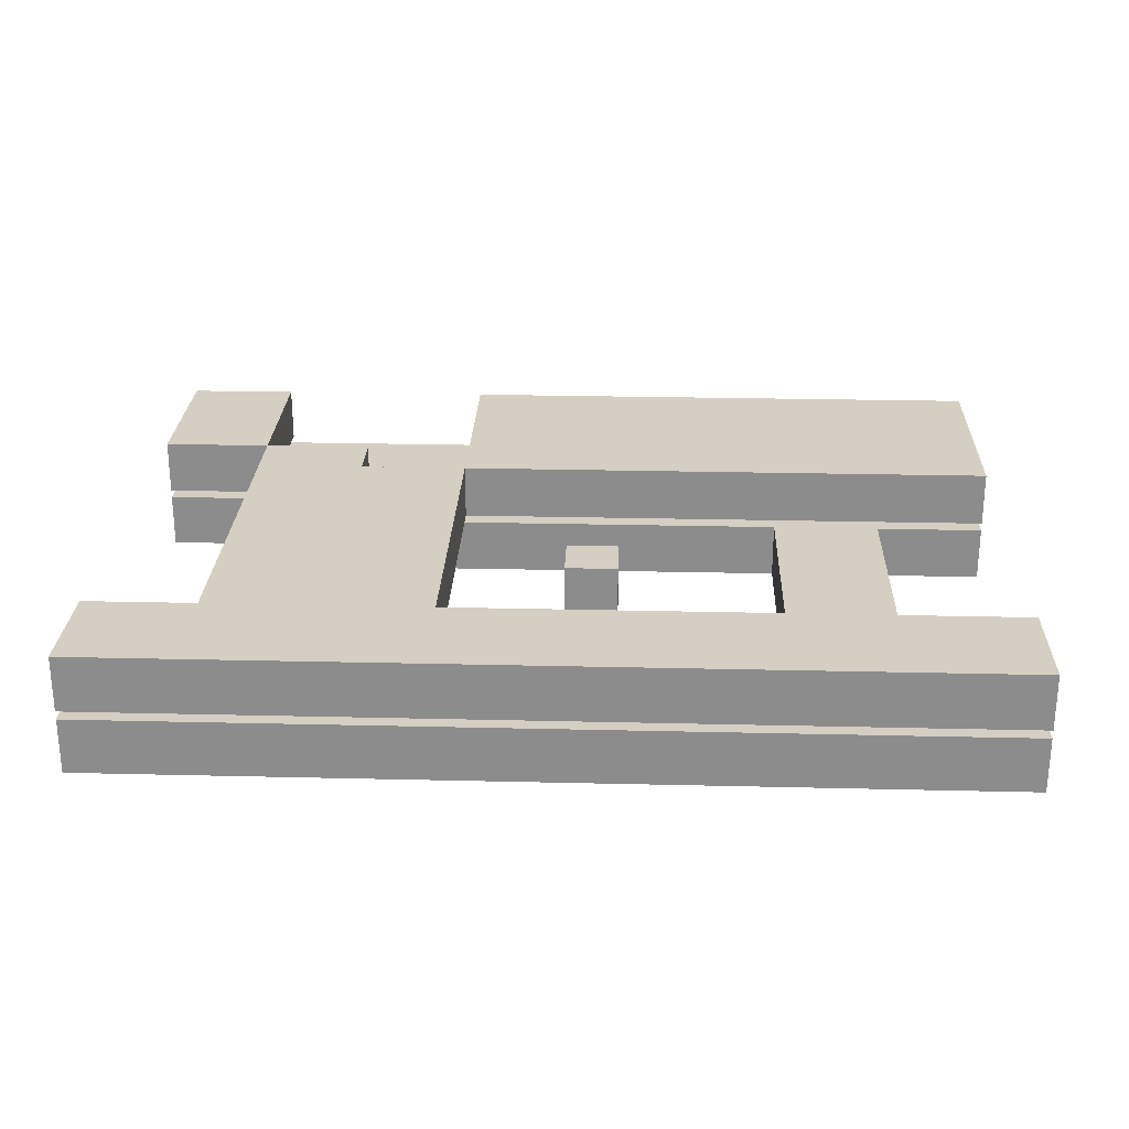
<metadata>
{"format":"obj","ext":"obj","renderer":"f3d","projection":"perspective","resolution":1024,"background":"white","views":[{"elev":25.4,"azim":-177.8,"up":"+Z"}]}
</metadata>
<code>
o Plane.001
v 7 -2.5 0.1063
v 7 -1.5 0.1063
v 8 -1.5 0.1063
v 8 -2.5 0.1063
v 6 -2.5 0.1063
v 6 -1.5 0.1063
v 1 -2.5 0.1062
v 1 -1.5 0.1063
v 2 -1.5 0.1063
v 2 -2.5 0.1062
v 0 -2.5 0.1062
v 0 -1.5 0.1062
v -1 -2.5 0.1062
v -1 -1.5 0.1062
v -2 -2.5 0.1062
v -2 -1.5 0.1062
v -3 -2.5 0.1062
v -3 -1.5 0.1062
v -4 -2.5 0.1062
v -4 -1.5 0.1062
v -5 -2.5 0.1062
v -5 -1.5 0.1062
v -6 -2.5 0.1062
v -6 -1.5 0.1062
v -7 -2.5 0.1062
v -7 -1.5 0.1062
v -8 -2.5 0.1062
v -8 -1.5 0.1062
v 7 -0.5 0.1063
v 8 -0.5 0.1063
v 6 -0.5 0.1063
v 1 -0.5 0.1063
v 2 -0.5 0.1063
v 0 -0.5 0.1062
v -1 -0.5 0.1062
v -2 -0.5 0.1062
v -3 -0.5 0.1062
v -4 -0.5 0.1062
v -5 -0.5 0.1062
v -6 -0.5 0.1062
v -7 -0.5 0.1062
v -8 -0.5 0.1062
v 7 0.5 0.1063
v 8 0.5 0.1063
v 6 0.5 0.1063
v 1 0.5 0.1062
v 2 0.5 0.1063
v 0 0.5 0.1062
v -1 0.5 0.1062
v -2 0.5 0.1062
v -3 0.5 0.1062
v -4 0.5 0.1062
v -5 0.5 0.1062
v -6 0.5 0.1062
v -7 0.5 0.1062
v -8 0.5 0.1062
v 5 0.5 0.1063
v 5 1.5 0.1063
v 6 1.5 0.1063
v 4 0.5 0.1063
v 4 1.5 0.1063
v 1 1.5 0.1062
v 2 1.5 0.1063
v 0 1.5 0.1062
v -1 1.5 0.1062
v -2 1.5 0.1062
v -3 1.5 0.1062
v -4 1.5 0.1062
v -5 1.5 0.1062
v -6 1.5 0.1062
v -7 1.5 0.1062
v -8 1.5 0.1062
v 5 2.5 0.1063
v 6 2.5 0.1063
v 4 2.5 0.1063
v 3 1.5 0.1063
v 3 2.5 0.1063
v 2 2.5 0.1063
v 5 3.5 0.1063
v 6 3.5 0.1063
v 4 3.5 0.1063
v 3 3.5 0.1063
v 2 3.5 0.1063
v 5 4.5 0.1063
v 6 4.5 0.1063
v 4 4.5 0.1063
v 3 4.5 0.1063
v 2 4.5 0.1063
v 5 5.5 0.1063
v 6 5.5 0.1063
v 4 5.5 0.1063
v 3 5.5 0.1063
v 2 5.5 0.1063
v 5 6.5 0.1063
v 6 6.5 0.1063
v 4 6.5 0.1063
v 3 6.5 0.1063
v 2 6.5 0.1063
v 5 7.5 0.1063
v 6 7.5 0.1063
v 4 7.5 0.1063
v 3 7.5 0.1063
v 2 7.5 0.1063
v 7 7.5 0.1063
v 7 8.5 0.1063
v 8 8.5 0.1063
v 8 7.5 0.1063
v 6 8.5 0.1063
v 5 8.5 0.1063
v 4 8.5 0.1063
v 3 8.5 0.1063
v 2 8.5 0.1063
v 1 7.5 0.1063
v 1 8.5 0.1063
v 0 7.5 0.1063
v 0 8.5 0.1062
v -1 7.5 0.1062
v -1 8.5 0.1062
v -2 7.5 0.1062
v -2 8.5 0.1062
v -3 7.5 0.1062
v -3 8.5 0.1062
v -4 7.5 0.1062
v -4 8.5 0.1062
v -5 7.5 0.1062
v -5 8.5 0.1062
v -6 7.5 0.1062
v -6 8.5 0.1062
v -7 7.5 0.1062
v -7 8.5 0.1062
v -8 7.5 0.1062
v -8 8.5 0.1062
v 7 9.5 0.1063
v 8 9.5 0.1063
v 6 9.5 0.1063
v 5 9.5 0.1063
v 4 9.5 0.1063
v 3 9.5 0.1063
v 2 9.5 0.1063
v 1 9.5 0.1063
v 0 9.5 0.1062
v -1 9.5 0.1062
v -2 9.5 0.1062
v -3 9.5 0.1062
v -4 9.5 0.1062
v -5 9.5 0.1062
v -6 9.5 0.1062
v -7 9.5 0.1062
v -8 9.5 0.1062
v 7 -2.5 1.106
v 8 -2.5 1.106
v 8 -1.5 1.106
v 7 -1.5 1.106
v 6 -2.5 1.106
v 6 -1.5 1.106
v 1 -2.5 1.106
v 2 -2.5 1.106
v 2 -1.5 1.106
v 1 -1.5 1.106
v 0 -2.5 1.106
v 0 -1.5 1.106
v -1 -2.5 1.106
v -1 -1.5 1.106
v -2 -2.5 1.106
v -2 -1.5 1.106
v -3 -2.5 1.106
v -3 -1.5 1.106
v -4 -2.5 1.106
v -4 -1.5 1.106
v -5 -2.5 1.106
v -5 -1.5 1.106
v -6 -2.5 1.106
v -6 -1.5 1.106
v -7 -2.5 1.106
v -7 -1.5 1.106
v -8 -2.5 1.106
v -8 -1.5 1.106
v 8 -0.5 1.106
v 7 -0.5 1.106
v 6 -0.5 1.106
v 2 -0.5 1.106
v 1 -0.5 1.106
v 0 -0.5 1.106
v -1 -0.5 1.106
v -2 -0.5 1.106
v -3 -0.5 1.106
v -4 -0.5 1.106
v -5 -0.5 1.106
v -6 -0.5 1.106
v -7 -0.5 1.106
v -8 -0.5 1.106
v 8 0.5 1.106
v 7 0.5 1.106
v 6 0.5 1.106
v 2 0.5 1.106
v 1 0.5 1.106
v 0 0.5 1.106
v -1 0.5 1.106
v -2 0.5 1.106
v -3 0.5 1.106
v -4 0.5 1.106
v -5 0.5 1.106
v -6 0.5 1.106
v -7 0.5 1.106
v -8 0.5 1.106
v 5 0.5 1.106
v 6 1.5 1.106
v 5 1.5 1.106
v 4 0.5 1.106
v 4 1.5 1.106
v 2 1.5 1.106
v 1 1.5 1.106
v 0 1.5 1.106
v -1 1.5 1.106
v -2 1.5 1.106
v -3 1.5 1.106
v -4 1.5 1.106
v -5 1.5 1.106
v -6 1.5 1.106
v -7 1.5 1.106
v -8 1.5 1.106
v 6 2.5 1.106
v 5 2.5 1.106
v 4 2.5 1.106
v 3 1.5 1.106
v 3 2.5 1.106
v 2 2.5 1.106
v 6 3.5 1.106
v 5 3.5 1.106
v 4 3.5 1.106
v 3 3.5 1.106
v 2 3.5 1.106
v 6 4.5 1.106
v 5 4.5 1.106
v 4 4.5 1.106
v 3 4.5 1.106
v 2 4.5 1.106
v 6 5.5 1.106
v 5 5.5 1.106
v 4 5.5 1.106
v 3 5.5 1.106
v 2 5.5 1.106
v 6 6.5 1.106
v 5 6.5 1.106
v 4 6.5 1.106
v 3 6.5 1.106
v 2 6.5 1.106
v 6 7.5 1.106
v 5 7.5 1.106
v 4 7.5 1.106
v 3 7.5 1.106
v 2 7.5 1.106
v 7 7.5 1.106
v 8 7.5 1.106
v 8 8.5 1.106
v 7 8.5 1.106
v 6 8.5 1.106
v 5 8.5 1.106
v 4 8.5 1.106
v 3 8.5 1.106
v 2 8.5 1.106
v 1 7.5 1.106
v 1 8.5 1.106
v 0 7.5 1.106
v 0 8.5 1.106
v -1 7.5 1.106
v -1 8.5 1.106
v -2 7.5 1.106
v -2 8.5 1.106
v -3 7.5 1.106
v -3 8.5 1.106
v -4 7.5 1.106
v -4 8.5 1.106
v -5 7.5 1.106
v -5 8.5 1.106
v -6 7.5 1.106
v -6 8.5 1.106
v -7 7.5 1.106
v -7 8.5 1.106
v -8 7.5 1.106
v -8 8.5 1.106
v 8 9.5 1.106
v 7 9.5 1.106
v 6 9.5 1.106
v 5 9.5 1.106
v 4 9.5 1.106
v 3 9.5 1.106
v 2 9.5 1.106
v 1 9.5 1.106
v 0 9.5 1.106
v -1 9.5 1.106
v -2 9.5 1.106
v -3 9.5 1.106
v -4 9.5 1.106
v -5 9.5 1.106
v -6 9.5 1.106
v -7 9.5 1.106
v -8 9.5 1.106
f 1 2 3 4
f 5 6 2 1
f 7 8 9 10
f 11 12 8 7
f 13 14 12 11
f 15 16 14 13
f 17 18 16 15
f 19 20 18 17
f 21 22 20 19
f 23 24 22 21
f 25 26 24 23
f 27 28 26 25
f 2 29 30 3
f 6 31 29 2
f 8 32 33 9
f 12 34 32 8
f 14 35 34 12
f 16 36 35 14
f 18 37 36 16
f 20 38 37 18
f 22 39 38 20
f 24 40 39 22
f 26 41 40 24
f 28 42 41 26
f 29 43 44 30
f 31 45 43 29
f 32 46 47 33
f 34 48 46 32
f 35 49 48 34
f 36 50 49 35
f 37 51 50 36
f 38 52 51 37
f 39 53 52 38
f 40 54 53 39
f 41 55 54 40
f 42 56 55 41
f 57 58 59 45
f 60 61 58 57
f 46 62 63 47
f 48 64 62 46
f 49 65 64 48
f 50 66 65 49
f 51 67 66 50
f 52 68 67 51
f 53 69 68 52
f 54 70 69 53
f 55 71 70 54
f 56 72 71 55
f 58 73 74 59
f 61 75 73 58
f 76 77 75 61
f 63 78 77 76
f 73 79 80 74
f 75 81 79 73
f 77 82 81 75
f 78 83 82 77
f 79 84 85 80
f 81 86 84 79
f 82 87 86 81
f 83 88 87 82
f 84 89 90 85
f 86 91 89 84
f 87 92 91 86
f 88 93 92 87
f 89 94 95 90
f 91 96 94 89
f 92 97 96 91
f 93 98 97 92
f 94 99 100 95
f 96 101 99 94
f 97 102 101 96
f 98 103 102 97
f 104 105 106 107
f 100 108 105 104
f 99 109 108 100
f 101 110 109 99
f 102 111 110 101
f 103 112 111 102
f 113 114 112 103
f 115 116 114 113
f 117 118 116 115
f 119 120 118 117
f 121 122 120 119
f 123 124 122 121
f 125 126 124 123
f 127 128 126 125
f 129 130 128 127
f 131 132 130 129
f 105 133 134 106
f 108 135 133 105
f 109 136 135 108
f 110 137 136 109
f 111 138 137 110
f 112 139 138 111
f 114 140 139 112
f 116 141 140 114
f 118 142 141 116
f 120 143 142 118
f 122 144 143 120
f 124 145 144 122
f 126 146 145 124
f 128 147 146 126
f 130 148 147 128
f 132 149 148 130
f 150 151 152 153
f 154 150 153 155
f 156 157 158 159
f 160 156 159 161
f 162 160 161 163
f 164 162 163 165
f 166 164 165 167
f 168 166 167 169
f 170 168 169 171
f 172 170 171 173
f 174 172 173 175
f 176 174 175 177
f 153 152 178 179
f 155 153 179 180
f 159 158 181 182
f 161 159 182 183
f 163 161 183 184
f 165 163 184 185
f 167 165 185 186
f 169 167 186 187
f 171 169 187 188
f 173 171 188 189
f 175 173 189 190
f 177 175 190 191
f 179 178 192 193
f 180 179 193 194
f 182 181 195 196
f 183 182 196 197
f 184 183 197 198
f 185 184 198 199
f 186 185 199 200
f 187 186 200 201
f 188 187 201 202
f 189 188 202 203
f 190 189 203 204
f 191 190 204 205
f 206 194 207 208
f 209 206 208 210
f 196 195 211 212
f 197 196 212 213
f 198 197 213 214
f 199 198 214 215
f 200 199 215 216
f 201 200 216 217
f 202 201 217 218
f 203 202 218 219
f 204 203 219 220
f 205 204 220 221
f 208 207 222 223
f 210 208 223 224
f 225 210 224 226
f 211 225 226 227
f 223 222 228 229
f 224 223 229 230
f 226 224 230 231
f 227 226 231 232
f 229 228 233 234
f 230 229 234 235
f 231 230 235 236
f 232 231 236 237
f 234 233 238 239
f 235 234 239 240
f 236 235 240 241
f 237 236 241 242
f 239 238 243 244
f 240 239 244 245
f 241 240 245 246
f 242 241 246 247
f 244 243 248 249
f 245 244 249 250
f 246 245 250 251
f 247 246 251 252
f 253 254 255 256
f 248 253 256 257
f 249 248 257 258
f 250 249 258 259
f 251 250 259 260
f 252 251 260 261
f 262 252 261 263
f 264 262 263 265
f 266 264 265 267
f 268 266 267 269
f 270 268 269 271
f 272 270 271 273
f 274 272 273 275
f 276 274 275 277
f 278 276 277 279
f 280 278 279 281
f 256 255 282 283
f 257 256 283 284
f 258 257 284 285
f 259 258 285 286
f 260 259 286 287
f 261 260 287 288
f 263 261 288 289
f 265 263 289 290
f 267 265 290 291
f 269 267 291 292
f 271 269 292 293
f 273 271 293 294
f 275 273 294 295
f 277 275 295 296
f 279 277 296 297
f 281 279 297 298
f 129 127 276 278
f 21 19 168 170
f 1 4 151 150
f 141 142 291 290
f 131 129 278 280
f 65 66 215 214
f 142 143 292 291
f 23 21 170 172
f 6 5 154 155
f 66 67 216 215
f 5 1 150 154
f 83 78 227 232
f 143 144 293 292
f 98 93 242 247
f 67 68 217 216
f 25 23 172 174
f 10 9 158 157
f 80 85 233 228
f 144 145 294 293
f 104 107 254 253
f 68 69 218 217
f 95 100 248 243
f 7 10 157 156
f 145 146 295 294
f 100 104 253 248
f 27 25 174 176
f 69 70 219 218
f 146 147 296 295
f 134 133 283 282
f 11 7 156 160
f 70 71 220 219
f 147 148 297 296
f 133 135 284 283
f 45 59 207 194
f 44 43 193 192
f 88 83 232 237
f 71 72 221 220
f 45 31 180 194
f 31 6 155 180
f 13 11 160 162
f 148 149 298 297
f 59 74 222 207
f 135 136 285 284
f 43 45 194 193
f 85 90 238 233
f 61 60 209 210
f 57 45 194 206
f 103 98 247 252
f 9 33 181 158
f 136 137 286 285
f 60 57 206 209
f 15 13 162 164
f 76 61 210 225
f 33 47 195 181
f 113 103 252 262
f 137 138 287 286
f 47 63 211 195
f 115 113 262 264
f 63 76 225 211
f 117 115 264 266
f 17 15 164 166
f 138 139 288 287
f 119 117 266 268
f 78 63 211 227
f 63 62 212 211
f 121 119 268 270
f 93 88 237 242
f 139 140 289 288
f 123 121 270 272
f 19 17 166 168
f 74 80 228 222
f 62 64 213 212
f 125 123 272 274
f 90 95 243 238
f 140 141 290 289
f 127 125 274 276
f 64 65 214 213
f 72 56 205 221
o Plane.001_Plane.000
v 7 -2.5 -1.04
v 7 -1.5 -1.04
v 8 -1.5 -1.04
v 8 -2.5 -1.04
v 6 -2.5 -1.04
v 6 -1.5 -1.04
v 5 -2.5 -1.04
v 5 -1.5 -1.04
v 4 -2.5 -1.04
v 4 -1.5 -1.04
v 3 -2.5 -1.04
v 3 -1.5 -1.04
v 2 -2.5 -1.04
v 2 -1.5 -1.04
v 1 -2.5 -1.04
v 1 -1.5 -1.04
v 0 -2.5 -1.04
v 0 -1.5 -1.04
v -1 -2.5 -1.04
v -1 -1.5 -1.04
v -2 -2.5 -1.04
v -2 -1.5 -1.04
v -3 -2.5 -1.04
v -3 -1.5 -1.04
v -4 -2.5 -1.04
v -4 -1.5 -1.04
v -5 -2.5 -1.04
v -5 -1.5 -1.04
v -6 -2.5 -1.04
v -6 -1.5 -1.04
v -7 -2.5 -1.04
v -7 -1.5 -1.04
v -8 -2.5 -1.04
v -8 -1.5 -1.04
v 7 -0.5 -1.04
v 8 -0.5 -1.04
v 6 -0.5 -1.04
v 5 -0.5 -1.04
v 4 -0.5 -1.04
v 3 -0.5 -1.04
v 2 -0.5 -1.04
v 1 -0.5 -1.04
v 0 -0.5 -1.04
v -1 -0.5 -1.04
v -2 -0.5 -1.04
v -3 -0.5 -1.04
v -4 -0.5 -1.04
v -5 -0.5 -1.04
v -6 -0.5 -1.04
v -7 -0.5 -1.04
v -8 -0.5 -1.04
v 7 0.5 -1.04
v 8 0.5 -1.04
v 6 0.5 -1.04
v 5 0.5 -1.04
v 4 0.5 -1.04
v 3 0.5 -1.04
v 2 0.5 -1.04
v 1 0.5 -1.04
v 0 0.5 -1.04
v -1 0.5 -1.04
v -2 0.5 -1.04
v -3 0.5 -1.04
v -4 0.5 -1.04
v -5 0.5 -1.04
v -6 0.5 -1.04
v -7 0.5 -1.04
v -8 0.5 -1.04
v 3 1.5 -1.04
v 4 1.5 -1.04
v 2 1.5 -1.04
v 1 1.5 -1.04
v 0 1.5 -1.04
v -1 1.5 -1.04
v -2 1.5 -1.04
v -3 1.5 -1.04
v -4 1.5 -1.04
v -5 1.5 -1.04
v -6 1.5 -1.04
v -7 1.5 -1.04
v -8 1.5 -1.04
v -5 2.5 -1.04
v -4 2.5 -1.04
v -6 2.5 -1.04
v -1 2.5 -1.04
v -1 3.5 -1.04
v 0 3.5 -1.04
v 0 2.5 -1.04
v -5 3.5 -1.04
v -4 3.5 -1.04
v -6 3.5 -1.04
v -5 4.5 -1.04
v -4 4.5 -1.04
v -6 4.5 -1.04
v -5 5.5 -1.04
v -4 5.5 -1.04
v -6 5.5 -1.04
v -5 6.5 -1.04
v -4 6.5 -1.04
v -6 6.5 -1.04
v -5 7.5 -1.04
v -4 7.5 -1.04
v -6 7.5 -1.04
v 7 7.5 -1.04
v 7 8.5 -1.04
v 8 8.5 -1.04
v 8 7.5 -1.04
v 6 7.5 -1.04
v 6 8.5 -1.04
v 5 7.5 -1.04
v 5 8.5 -1.04
v 4 7.5 -1.04
v 4 8.5 -1.04
v 3 7.5 -1.04
v 3 8.5 -1.04
v 2 7.5 -1.04
v 2 8.5 -1.04
v 1 7.5 -1.04
v 1 8.5 -1.04
v 0 7.5 -1.04
v 0 8.5 -1.04
v -1 7.5 -1.04
v -1 8.5 -1.04
v -2 7.5 -1.04
v -2 8.5 -1.04
v -3 7.5 -1.04
v -3 8.5 -1.04
v -4 8.5 -1.04
v -5 8.5 -1.04
v -6 8.5 -1.04
v -7 7.5 -1.04
v -7 8.5 -1.04
v -8 7.5 -1.04
v -8 8.5 -1.04
v 7 9.5 -1.04
v 8 9.5 -1.04
v 6 9.5 -1.04
v 5 9.5 -1.04
v 4 9.5 -1.04
v 3 9.5 -1.04
v 2 9.5 -1.04
v 1 9.5 -1.04
v 0 9.5 -1.04
v -1 9.5 -1.04
v -2 9.5 -1.04
v -3 9.5 -1.04
v -4 9.5 -1.04
v -5 9.5 -1.04
v -6 9.5 -1.04
v -7 9.5 -1.04
v -8 9.5 -1.04
v 7 -2.5 -0.04
v 8 -2.5 -0.04
v 8 -1.5 -0.04
v 7 -1.5 -0.04
v 6 -2.5 -0.04
v 6 -1.5 -0.04
v 5 -2.5 -0.04
v 5 -1.5 -0.04
v 4 -2.5 -0.04
v 4 -1.5 -0.04
v 3 -2.5 -0.04
v 3 -1.5 -0.04
v 2 -2.5 -0.04
v 2 -1.5 -0.04
v 1 -2.5 -0.04
v 1 -1.5 -0.04
v 0 -2.5 -0.04
v 0 -1.5 -0.04
v -1 -2.5 -0.04
v -1 -1.5 -0.04
v -2 -2.5 -0.04
v -2 -1.5 -0.04
v -3 -2.5 -0.04
v -3 -1.5 -0.04
v -4 -2.5 -0.04
v -4 -1.5 -0.04
v -5 -2.5 -0.04
v -5 -1.5 -0.04
v -6 -2.5 -0.04
v -6 -1.5 -0.04
v -7 -2.5 -0.04
v -7 -1.5 -0.04
v -8 -2.5 -0.04
v -8 -1.5 -0.04
v 8 -0.5 -0.04
v 7 -0.5 -0.04
v 6 -0.5 -0.04
v 5 -0.5 -0.04
v 4 -0.5 -0.04
v 3 -0.5 -0.04
v 2 -0.5 -0.04
v 1 -0.5 -0.04
v 0 -0.5 -0.04
v -1 -0.5 -0.04
v -2 -0.5 -0.04
v -3 -0.5 -0.04
v -4 -0.5 -0.04
v -5 -0.5 -0.04
v -6 -0.5 -0.04
v -7 -0.5 -0.04
v -8 -0.5 -0.04
v 8 0.5 -0.04
v 7 0.5 -0.04
v 6 0.5 -0.04
v 5 0.5 -0.04
v 4 0.5 -0.04
v 3 0.5 -0.04
v 2 0.5 -0.04
v 1 0.5 -0.04
v 0 0.5 -0.04
v -1 0.5 -0.04
v -2 0.5 -0.04
v -3 0.5 -0.04
v -4 0.5 -0.04
v -5 0.5 -0.04
v -6 0.5 -0.04
v -7 0.5 -0.04
v -8 0.5 -0.04
v 4 1.5 -0.04
v 3 1.5 -0.04
v 2 1.5 -0.04
v 1 1.5 -0.04
v 0 1.5 -0.04
v -1 1.5 -0.04
v -2 1.5 -0.04
v -3 1.5 -0.04
v -4 1.5 -0.04
v -5 1.5 -0.04
v -6 1.5 -0.04
v -7 1.5 -0.04
v -8 1.5 -0.04
v -4 2.5 -0.04
v -5 2.5 -0.04
v -6 2.5 -0.04
v -1 2.5 -0.04
v 0 2.5 -0.04
v 0 3.5 -0.04
v -1 3.5 -0.04
v -4 3.5 -0.04
v -5 3.5 -0.04
v -6 3.5 -0.04
v -4 4.5 -0.04
v -5 4.5 -0.04
v -6 4.5 -0.04
v -4 5.5 -0.04
v -5 5.5 -0.04
v -6 5.5 -0.04
v -4 6.5 -0.04
v -5 6.5 -0.04
v -6 6.5 -0.04
v -4 7.5 -0.04
v -5 7.5 -0.04
v -6 7.5 -0.04
v 7 7.5 -0.04
v 8 7.5 -0.04
v 8 8.5 -0.04
v 7 8.5 -0.04
v 6 7.5 -0.04
v 6 8.5 -0.04
v 5 7.5 -0.04
v 5 8.5 -0.04
v 4 7.5 -0.04
v 4 8.5 -0.04
v 3 7.5 -0.04
v 3 8.5 -0.04
v 2 7.5 -0.04
v 2 8.5 -0.04
v 1 7.5 -0.04
v 1 8.5 -0.04
v 0 7.5 -0.04
v 0 8.5 -0.04
v -1 7.5 -0.04
v -1 8.5 -0.04
v -2 7.5 -0.04
v -2 8.5 -0.04
v -3 7.5 -0.04
v -3 8.5 -0.04
v -4 8.5 -0.04
v -5 8.5 -0.04
v -6 8.5 -0.04
v -7 7.5 -0.04
v -7 8.5 -0.04
v -8 7.5 -0.04
v -8 8.5 -0.04
v 8 9.5 -0.03999
v 7 9.5 -0.03999
v 6 9.5 -0.04
v 5 9.5 -0.04
v 4 9.5 -0.04
v 3 9.5 -0.04
v 2 9.5 -0.04
v 1 9.5 -0.04
v 0 9.5 -0.04
v -1 9.5 -0.04
v -2 9.5 -0.04
v -3 9.5 -0.04
v -4 9.5 -0.04
v -5 9.5 -0.04
v -6 9.5 -0.04
v -7 9.5 -0.04
v -8 9.5 -0.04
f 299 300 301 302
f 303 304 300 299
f 305 306 304 303
f 307 308 306 305
f 309 310 308 307
f 311 312 310 309
f 313 314 312 311
f 315 316 314 313
f 317 318 316 315
f 319 320 318 317
f 321 322 320 319
f 323 324 322 321
f 325 326 324 323
f 327 328 326 325
f 329 330 328 327
f 331 332 330 329
f 300 333 334 301
f 304 335 333 300
f 306 336 335 304
f 308 337 336 306
f 310 338 337 308
f 312 339 338 310
f 314 340 339 312
f 316 341 340 314
f 318 342 341 316
f 320 343 342 318
f 322 344 343 320
f 324 345 344 322
f 326 346 345 324
f 328 347 346 326
f 330 348 347 328
f 332 349 348 330
f 333 350 351 334
f 335 352 350 333
f 336 353 352 335
f 337 354 353 336
f 338 355 354 337
f 339 356 355 338
f 340 357 356 339
f 341 358 357 340
f 342 359 358 341
f 343 360 359 342
f 344 361 360 343
f 345 362 361 344
f 346 363 362 345
f 347 364 363 346
f 348 365 364 347
f 349 366 365 348
f 355 367 368 354
f 356 369 367 355
f 357 370 369 356
f 358 371 370 357
f 359 372 371 358
f 360 373 372 359
f 361 374 373 360
f 362 375 374 361
f 363 376 375 362
f 364 377 376 363
f 365 378 377 364
f 366 379 378 365
f 376 380 381 375
f 377 382 380 376
f 383 384 385 386
f 380 387 388 381
f 382 389 387 380
f 387 390 391 388
f 389 392 390 387
f 390 393 394 391
f 392 395 393 390
f 393 396 397 394
f 395 398 396 393
f 396 399 400 397
f 398 401 399 396
f 402 403 404 405
f 406 407 403 402
f 408 409 407 406
f 410 411 409 408
f 412 413 411 410
f 414 415 413 412
f 416 417 415 414
f 418 419 417 416
f 420 421 419 418
f 422 423 421 420
f 424 425 423 422
f 400 426 425 424
f 399 427 426 400
f 401 428 427 399
f 429 430 428 401
f 431 432 430 429
f 403 433 434 404
f 407 435 433 403
f 409 436 435 407
f 411 437 436 409
f 413 438 437 411
f 415 439 438 413
f 417 440 439 415
f 419 441 440 417
f 421 442 441 419
f 423 443 442 421
f 425 444 443 423
f 426 445 444 425
f 427 446 445 426
f 428 447 446 427
f 430 448 447 428
f 432 449 448 430
f 450 451 452 453
f 454 450 453 455
f 456 454 455 457
f 458 456 457 459
f 460 458 459 461
f 462 460 461 463
f 464 462 463 465
f 466 464 465 467
f 468 466 467 469
f 470 468 469 471
f 472 470 471 473
f 474 472 473 475
f 476 474 475 477
f 478 476 477 479
f 480 478 479 481
f 482 480 481 483
f 453 452 484 485
f 455 453 485 486
f 457 455 486 487
f 459 457 487 488
f 461 459 488 489
f 463 461 489 490
f 465 463 490 491
f 467 465 491 492
f 469 467 492 493
f 471 469 493 494
f 473 471 494 495
f 475 473 495 496
f 477 475 496 497
f 479 477 497 498
f 481 479 498 499
f 483 481 499 500
f 485 484 501 502
f 486 485 502 503
f 487 486 503 504
f 488 487 504 505
f 489 488 505 506
f 490 489 506 507
f 491 490 507 508
f 492 491 508 509
f 493 492 509 510
f 494 493 510 511
f 495 494 511 512
f 496 495 512 513
f 497 496 513 514
f 498 497 514 515
f 499 498 515 516
f 500 499 516 517
f 506 505 518 519
f 507 506 519 520
f 508 507 520 521
f 509 508 521 522
f 510 509 522 523
f 511 510 523 524
f 512 511 524 525
f 513 512 525 526
f 514 513 526 527
f 515 514 527 528
f 516 515 528 529
f 517 516 529 530
f 527 526 531 532
f 528 527 532 533
f 534 535 536 537
f 532 531 538 539
f 533 532 539 540
f 539 538 541 542
f 540 539 542 543
f 542 541 544 545
f 543 542 545 546
f 545 544 547 548
f 546 545 548 549
f 548 547 550 551
f 549 548 551 552
f 553 554 555 556
f 557 553 556 558
f 559 557 558 560
f 561 559 560 562
f 563 561 562 564
f 565 563 564 566
f 567 565 566 568
f 569 567 568 570
f 571 569 570 572
f 573 571 572 574
f 575 573 574 576
f 550 575 576 577
f 551 550 577 578
f 552 551 578 579
f 580 552 579 581
f 582 580 581 583
f 556 555 584 585
f 558 556 585 586
f 560 558 586 587
f 562 560 587 588
f 564 562 588 589
f 566 564 589 590
f 568 566 590 591
f 570 568 591 592
f 572 570 592 593
f 574 572 593 594
f 576 574 594 595
f 577 576 595 596
f 578 577 596 597
f 579 578 597 598
f 581 579 598 599
f 583 581 599 600
f 429 401 552 580
f 319 317 468 470
f 441 442 593 592
f 431 429 580 582
f 395 392 543 546
f 303 299 450 454
f 442 443 594 593
f 351 350 502 501
f 321 319 470 472
f 377 378 529 528
f 394 397 547 544
f 443 444 595 594
f 350 352 503 502
f 305 303 454 456
f 378 379 530 529
f 323 321 472 474
f 383 386 535 534
f 444 445 596 595
f 352 353 504 503
f 398 395 546 549
f 375 381 531 526
f 354 368 518 505
f 307 305 456 458
f 445 446 597 596
f 353 354 505 504
f 402 405 554 553
f 325 323 474 476
f 368 367 519 518
f 406 402 553 557
f 382 377 528 533
f 446 447 598 597
f 434 433 585 584
f 408 406 557 559
f 309 307 458 460
f 367 369 520 519
f 410 408 559 561
f 327 325 476 478
f 386 385 536 535
f 447 448 599 598
f 433 435 586 585
f 412 410 561 563
f 384 383 534 537
f 369 370 521 520
f 414 412 563 565
f 311 309 460 462
f 385 384 537 536
f 448 449 600 599
f 435 436 587 586
f 416 414 565 567
f 329 327 478 480
f 381 388 538 531
f 370 371 522 521
f 418 416 567 569
f 436 437 588 587
f 420 418 569 571
f 313 311 462 464
f 371 372 523 522
f 422 420 571 573
f 331 329 480 482
f 389 382 533 540
f 437 438 589 588
f 424 422 573 575
f 372 373 524 523
f 397 400 550 547
f 315 313 464 466
f 388 391 541 538
f 438 439 590 589
f 400 424 575 550
f 373 374 525 524
f 439 440 591 590
f 392 389 540 543
f 317 315 466 468
f 374 375 526 525
f 401 398 549 552
f 299 302 451 450
f 440 441 592 591
f 391 394 544 541
f 379 366 517 530

</code>
